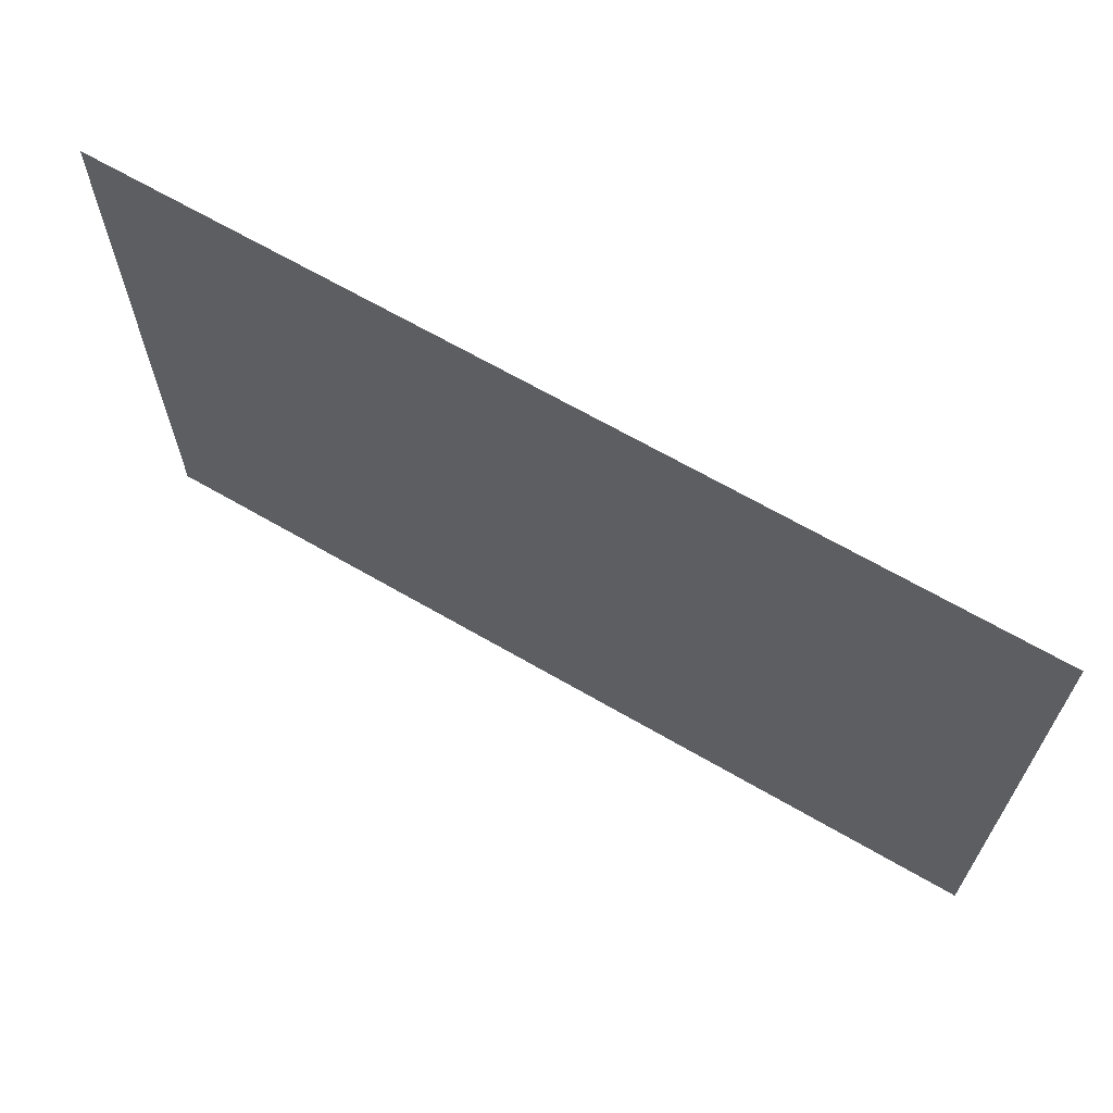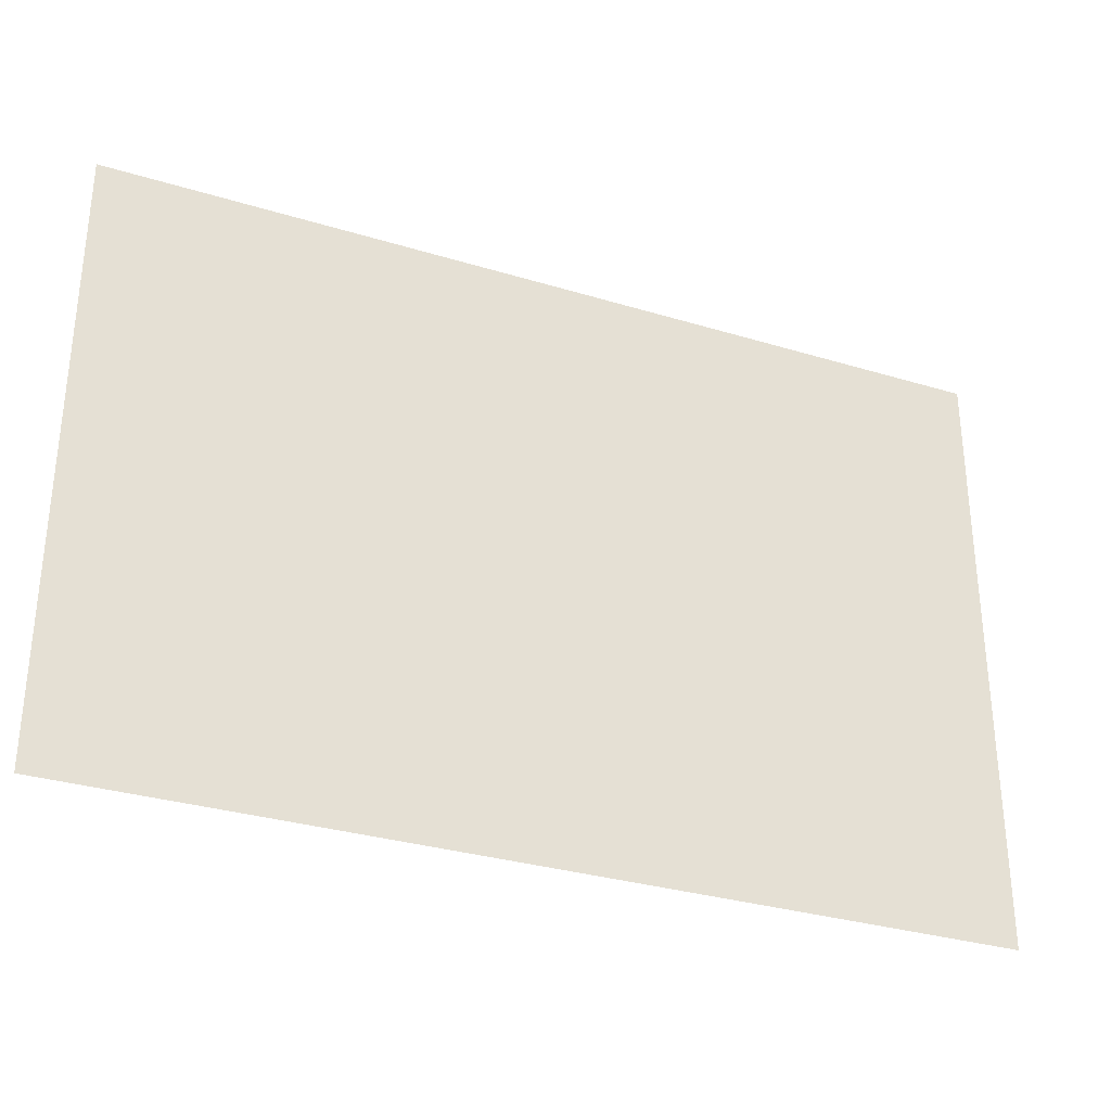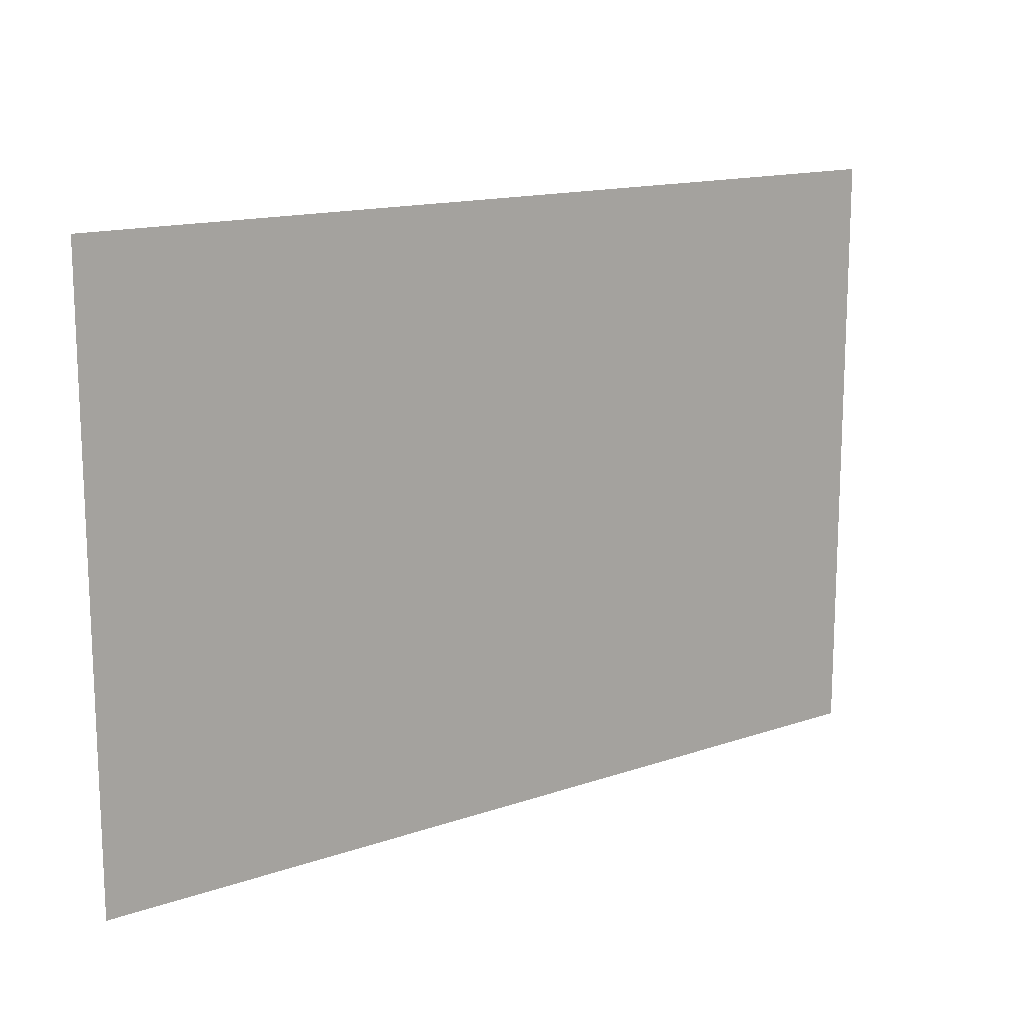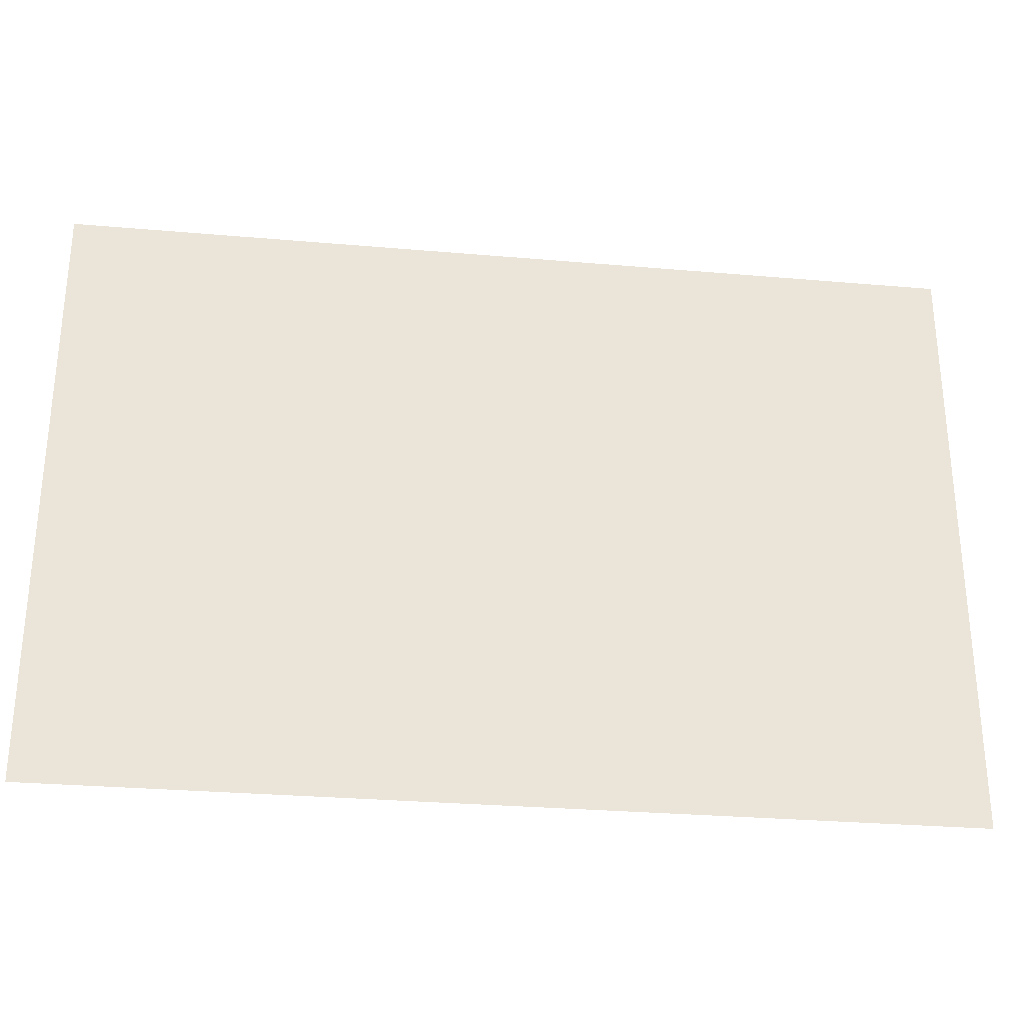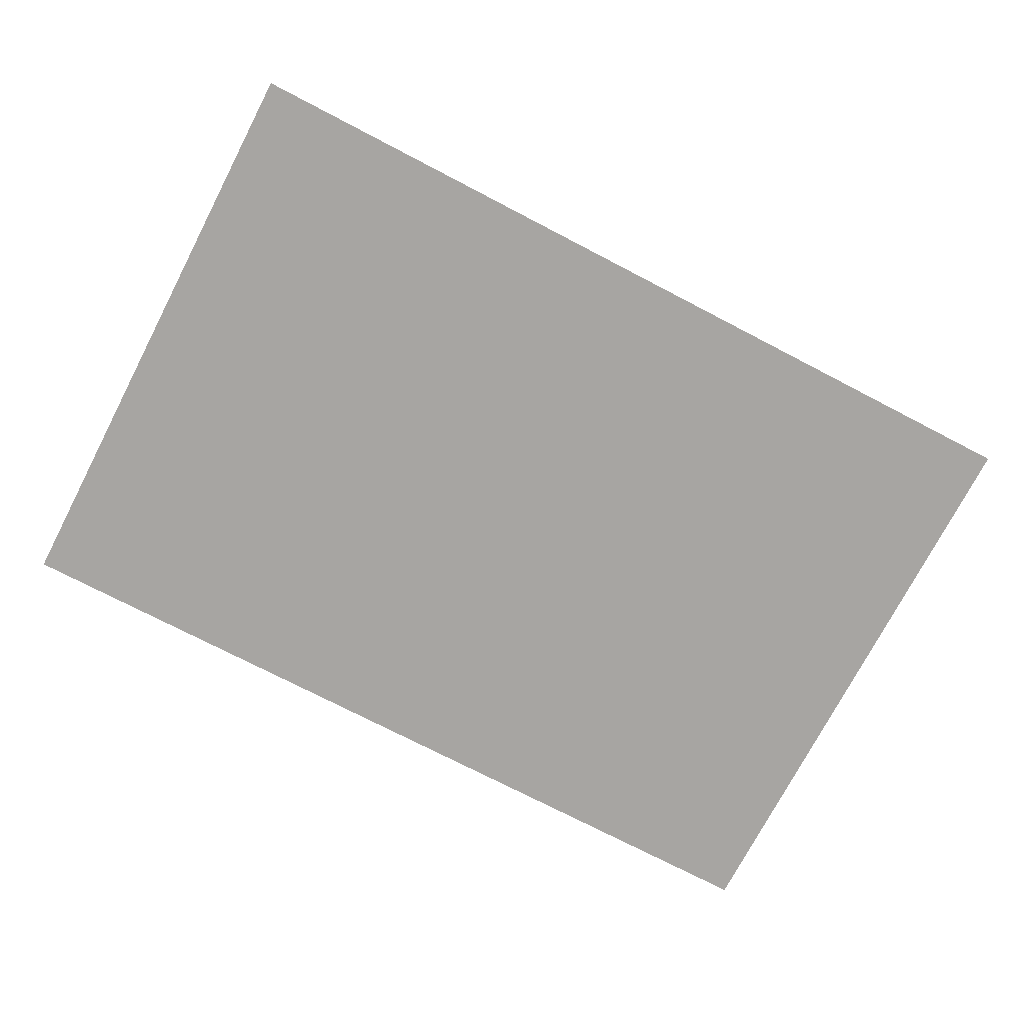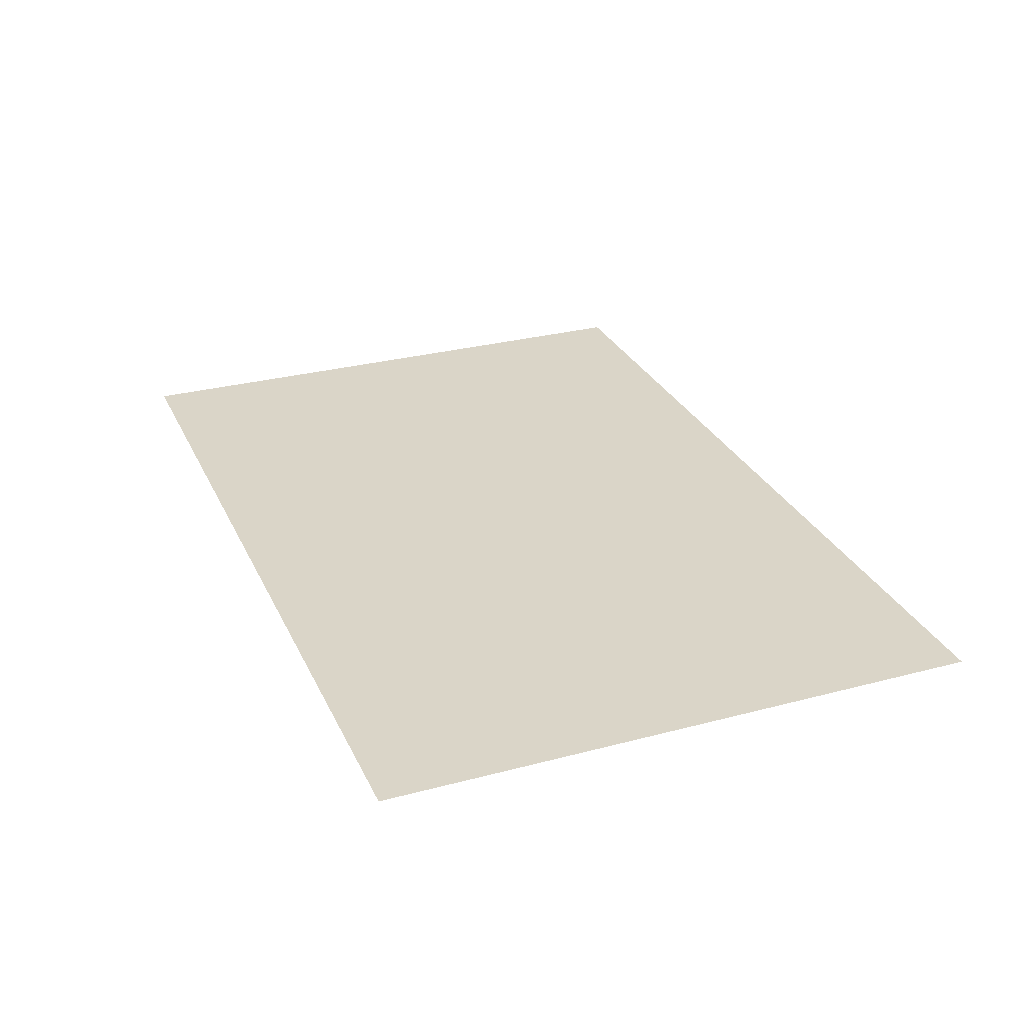
<metadata>
{"format":"obj","ext":"obj","renderer":"f3d","projection":"perspective","resolution":1024,"background":"white","views":[{"elev":66.2,"azim":30.3,"up":"+Z"},{"elev":-31.7,"azim":-23.2,"up":"+Z"},{"elev":14.6,"azim":143.2,"up":"+Z"},{"elev":-29.4,"azim":-7.3,"up":"+Z"},{"elev":-73.9,"azim":152.5,"up":"+Y"},{"elev":29.1,"azim":-111.5,"up":"+Y"}]}
</metadata>
<code>
v -43.4 0 33.2
v -22.3 0 33.2
v -1.2 0 33.2
v 19.9 0 33.2
v 41 0 33.2
v -43.4 0 18.9
v -22.3 0 18.9
v -1.2 0 18.9
v 19.9 0 18.9
v 41 0 18.9
v -43.4 0 4.6
v -22.3 0 4.6
v -1.2 0 4.6
v 19.9 0 4.6
v 41 0 4.6
v -43.4 0 -9.7
v -22.3 0 -9.7
v -1.2 0 -9.7
v 19.9 0 -9.7
v 41 0 -9.7
v -43.4 0 -24
v -22.3 0 -24
v -1.2 0 -24
v 19.9 0 -24
v 41 0 -24
g kHED_model
f 1 2 7
f 1 7 6
f 2 3 8
f 2 8 7
f 3 4 9
f 3 9 8
f 4 5 10
f 4 10 9
f 6 7 12
f 6 12 11
f 7 8 13
f 7 13 12
f 8 9 14
f 8 14 13
f 9 10 15
f 9 15 14
f 11 12 17
f 11 17 16
f 12 13 18
f 12 18 17
f 13 14 19
f 13 19 18
f 14 15 20
f 14 20 19
f 16 17 22
f 16 22 21
f 17 18 23
f 17 23 22
f 18 19 24
f 18 24 23
f 19 20 25
f 19 25 24
g

</code>
